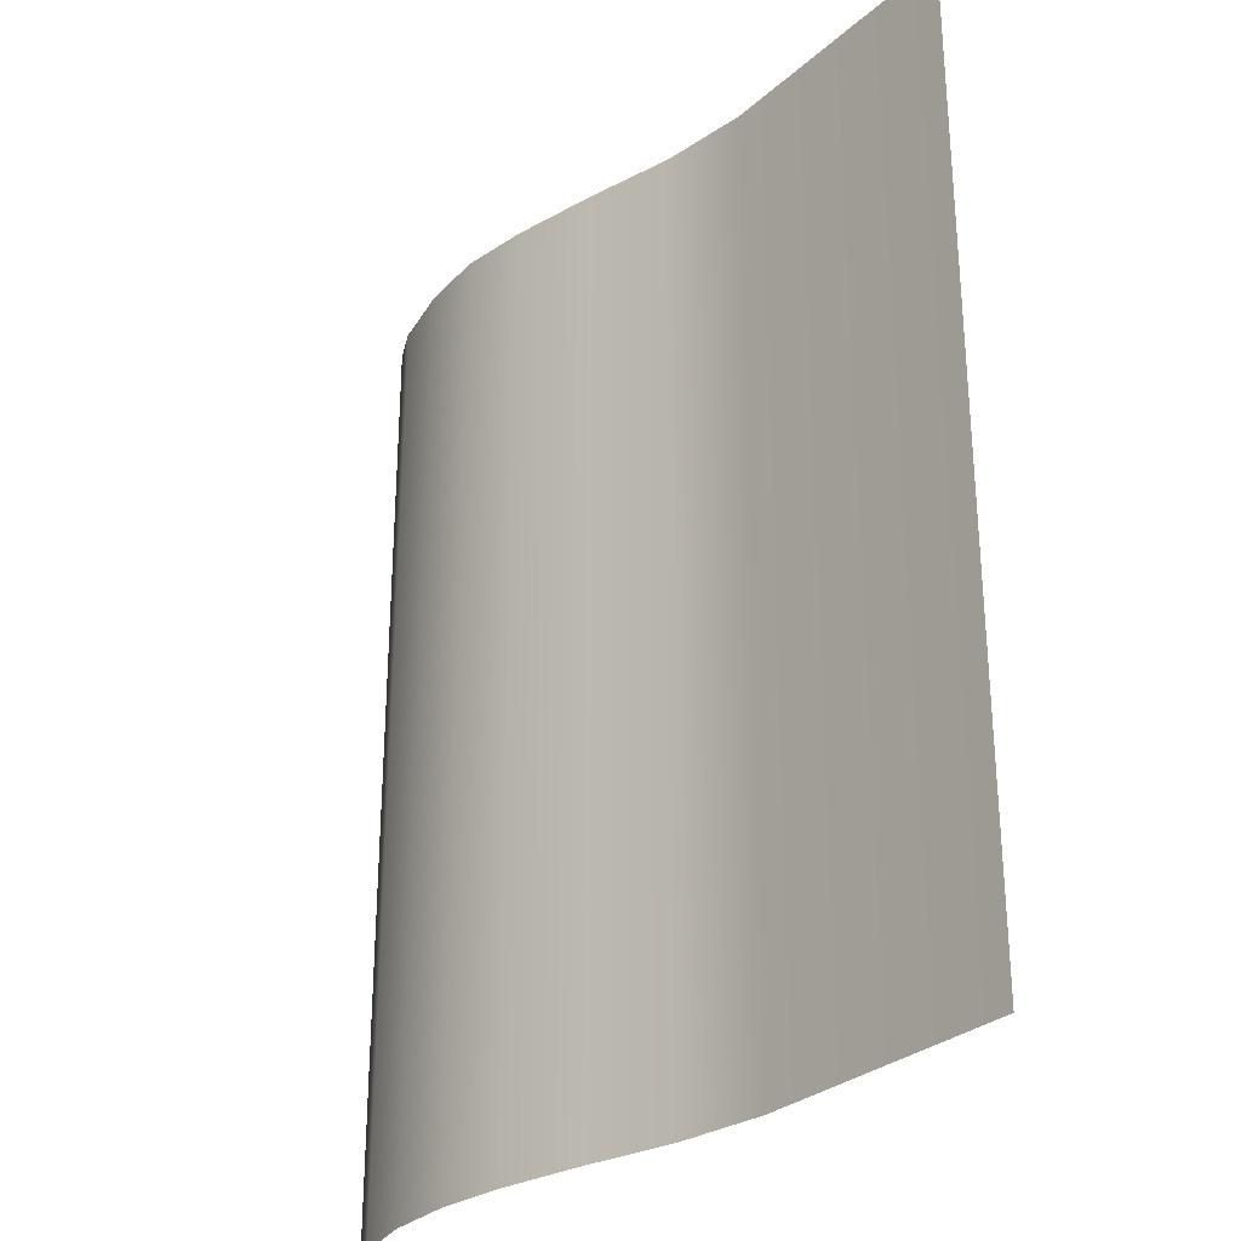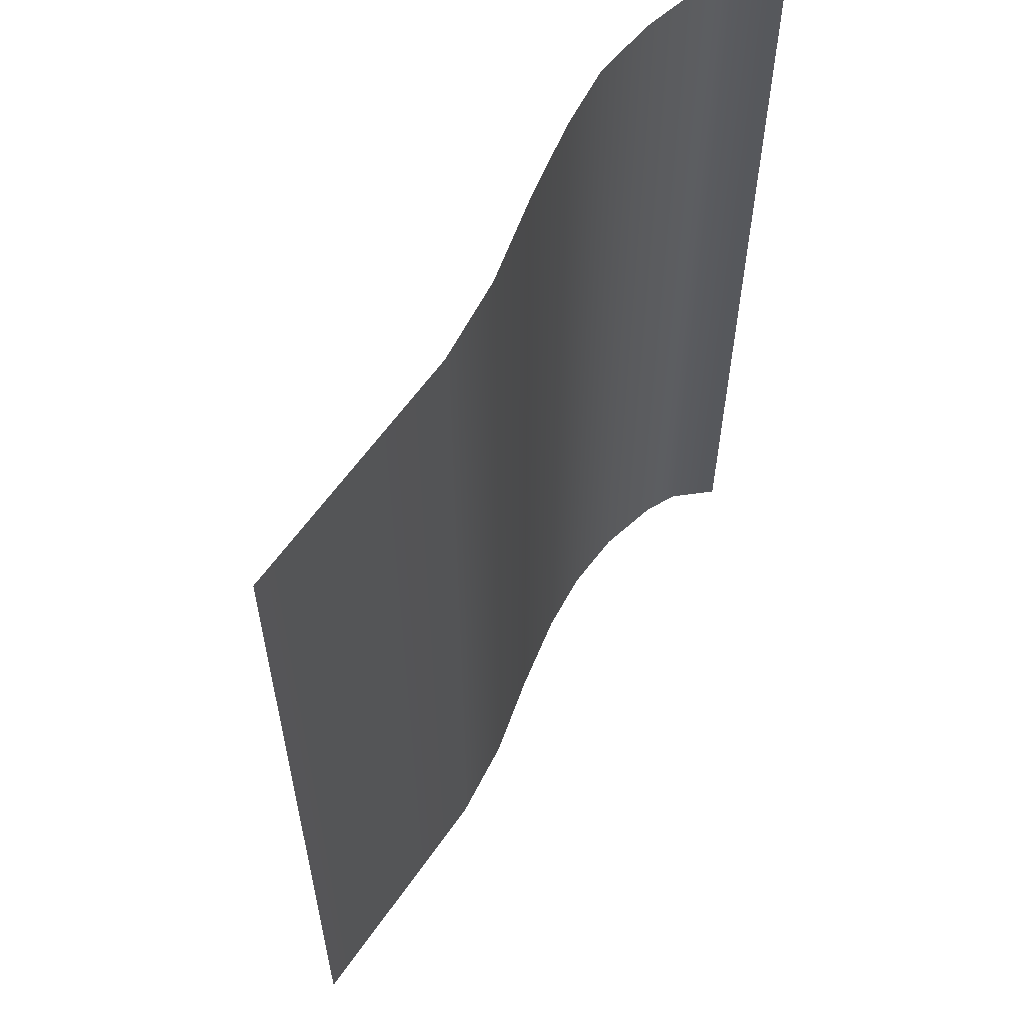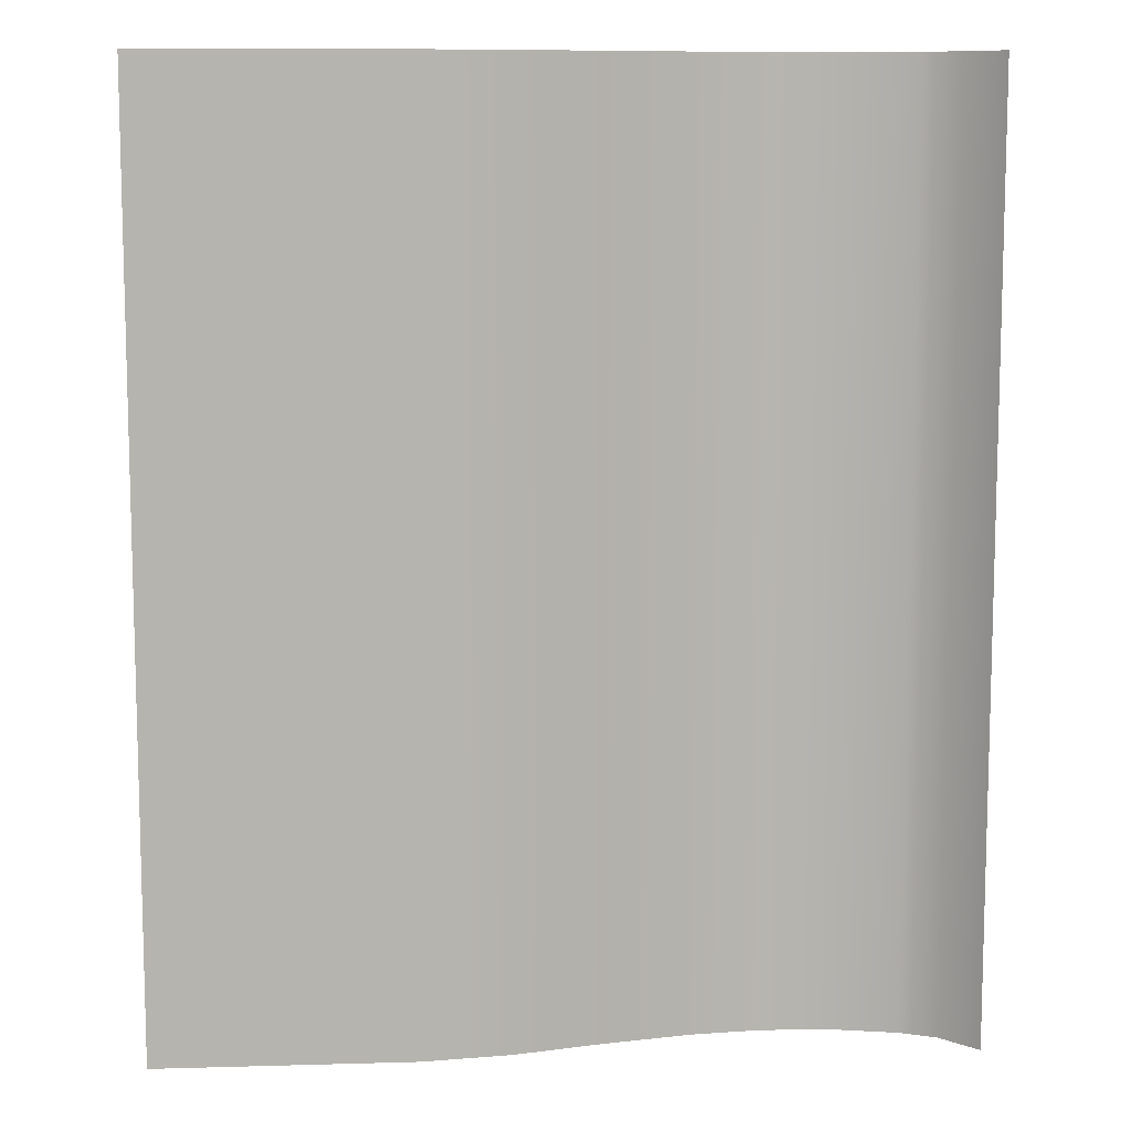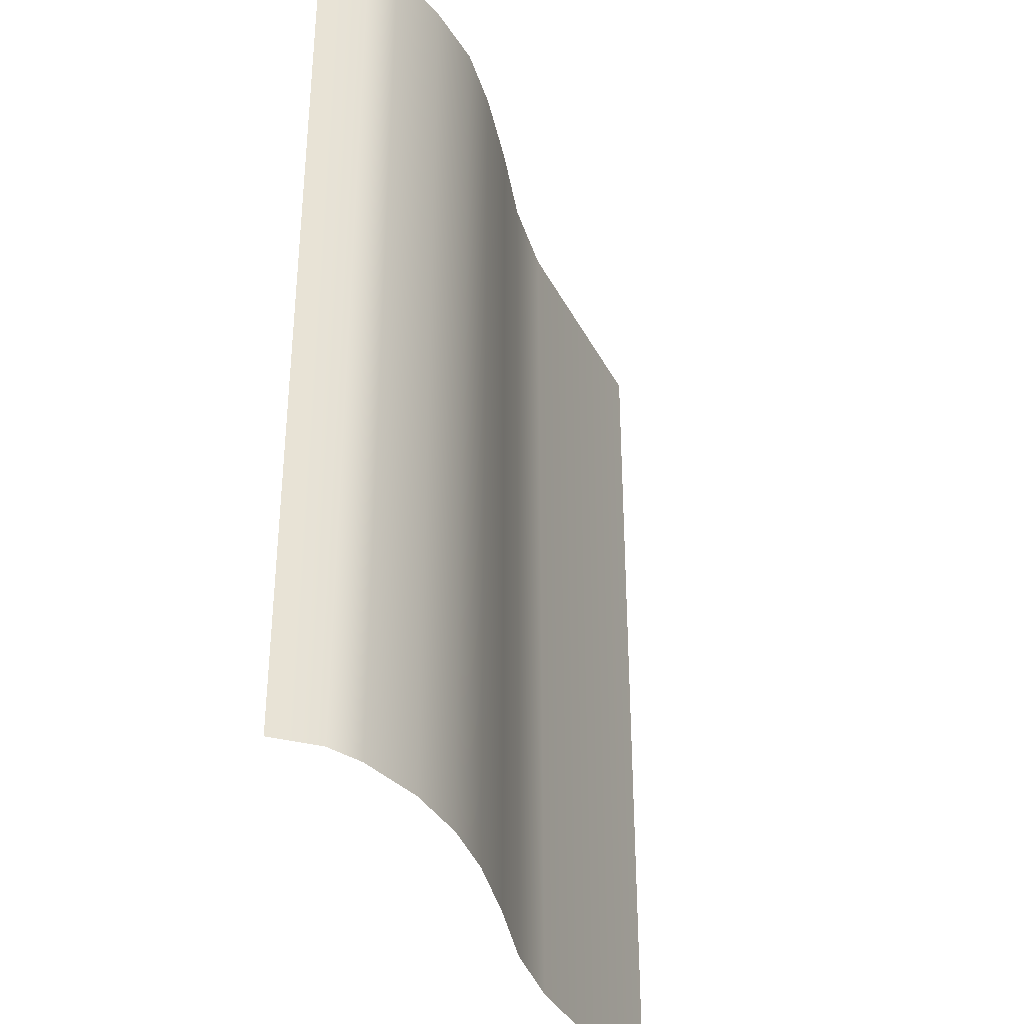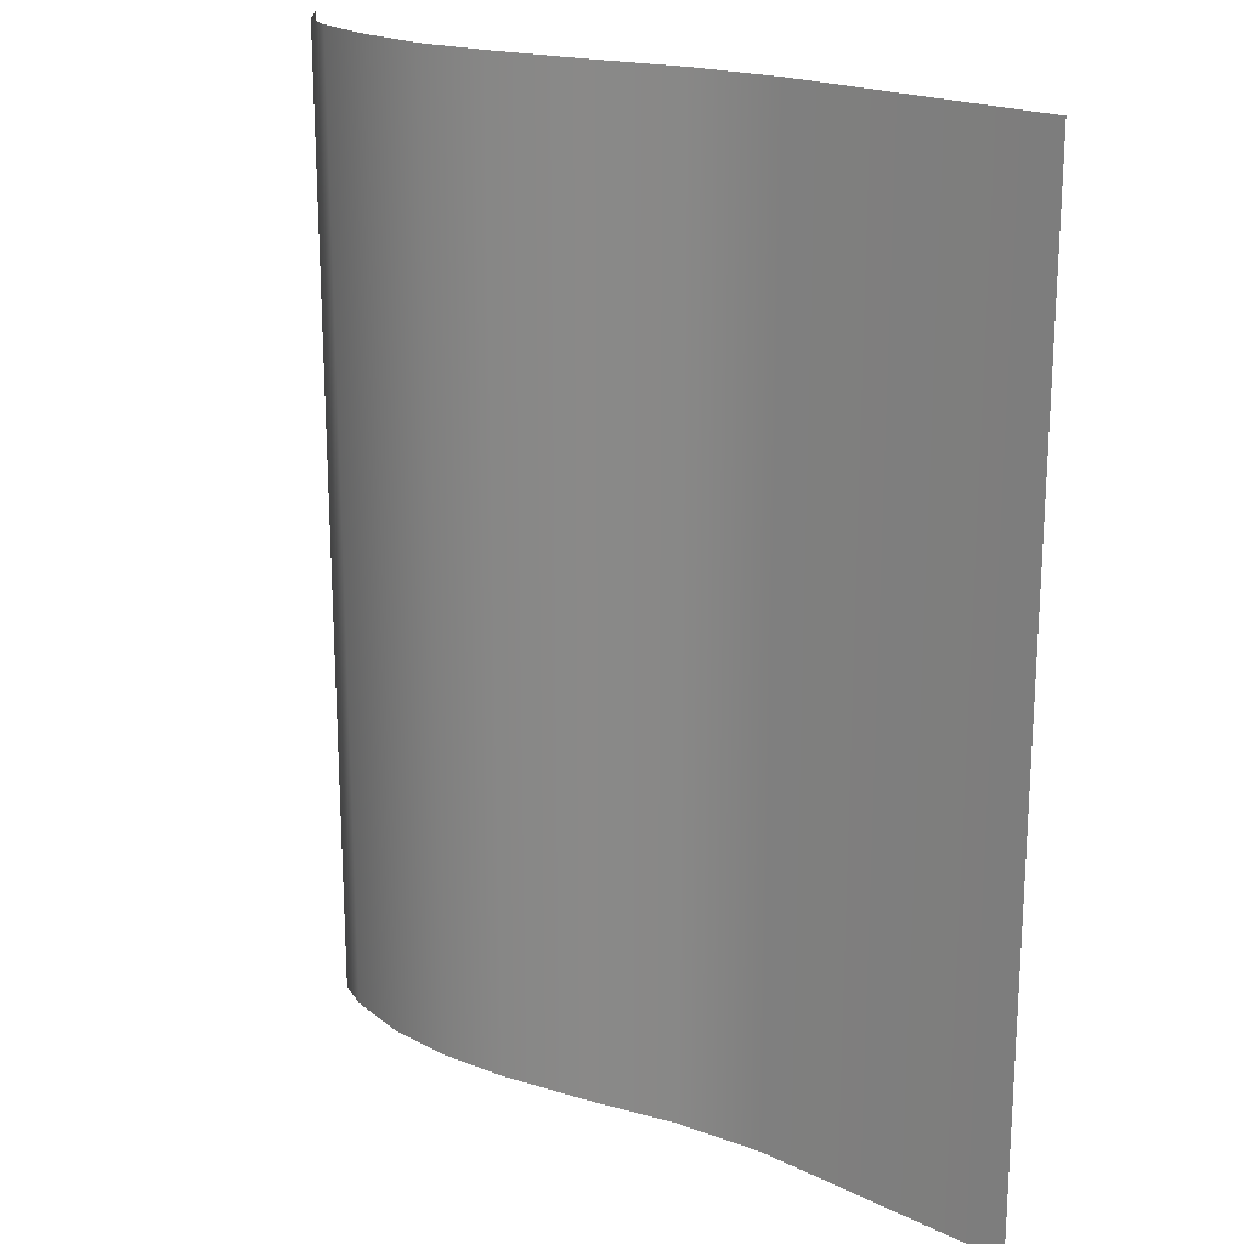
<metadata>
{"format":"obj","ext":"obj","renderer":"f3d","projection":"perspective","resolution":1024,"background":"white","views":[{"elev":-29.4,"azim":52.2,"up":"+Y"},{"elev":59.6,"azim":124.5,"up":"+Y"},{"elev":9.7,"azim":175.8,"up":"+Y"},{"elev":-36.0,"azim":-65.8,"up":"+Y"},{"elev":20.1,"azim":41.8,"up":"+Y"}]}
</metadata>
<code>
o MeshBook_18_0_GeomSubset_2
v 0.1354 -0.1638 -0.03164
v 0.1354 -0.1638 -0.02735
v 0.1354 0.1638 -0.02735
v 0.1354 0.1638 -0.03164
v -0.1323 -0.1638 -0.02276
v -0.1342 -0.1638 -0.01293
v -0.1342 0.1638 -0.01293
v -0.1323 0.1638 -0.02276
v -0.136 -0.1638 -0.02358
v -0.1383 -0.1638 -0.01374
v -0.136 0.1638 -0.02358
v -0.1383 0.1638 -0.01374
v -0.1299 -0.1638 -0.03164
v -0.1321 -0.1638 -0.02999
v -0.1276 -0.1638 -0.02735
v -0.1302 -0.1638 -0.02607
v -0.1276 0.1638 -0.02735
v -0.1302 0.1638 -0.02607
v -0.1299 0.1638 -0.03164
v -0.1321 0.1638 -0.02999
v -0.1305 -0.1621 -0.03049
v -0.1314 -0.1621 -0.02999
v -0.1314 0.1621 -0.02999
v -0.1305 0.1621 -0.03049
v -0.1292 -0.1621 -0.02808
v -0.1301 -0.1621 -0.0276
v -0.1292 0.1621 -0.02808
v -0.1301 0.1621 -0.0276
v -0.1347 -0.1638 -0.003767
v -0.1358 -0.1632 -0.002422
v -0.1347 0.1638 -0.003767
v -0.1358 0.1632 -0.002422
v -0.139 0.1638 -0.003767
v -0.1381 0.1632 -0.002422
v -0.139 -0.1638 -0.003767
v -0.1381 -0.1632 -0.002422
v -0.1308 -0.1615 -0.02849
v 0.1346 -0.1615 -0.02849
v 0.1346 0.1615 -0.02849
v -0.1338 -0.1615 -0.02034
v 0.1332 0.1615 -0.02034
v 0.1332 -0.1615 -0.02034
v -0.1367 -0.1615 -0.01172
v 0.1315 0.1615 -0.01172
v 0.1315 -0.1615 -0.01172
v 0.1325 -0.1607 -0.02645
v -0.1315 -0.1607 -0.02645
v 0.1325 0.1607 -0.02645
v 0.134 -0.1615 -0.02441
v -0.1322 -0.1615 -0.02441
v 0.134 0.1615 -0.02441
v 0.1317 -0.1607 -0.02237
v -0.133 -0.1607 -0.02237
v 0.1317 0.1607 -0.02237
v 0.1307 -0.1607 -0.01783
v -0.1346 -0.1607 -0.01783
v 0.1307 0.1607 -0.01783
v 0.1323 -0.1615 -0.01626
v -0.1352 -0.1615 -0.01627
v 0.1323 0.1615 -0.01626
v 0.13 -0.1607 -0.01423
v -0.1359 -0.1607 -0.01423
v 0.13 0.1607 -0.01423
v 0.1294 -0.1607 -0.01015
v -0.1371 -0.1607 -0.01015
v 0.1294 0.1607 -0.01015
v 0.1312 -0.1615 -0.008117
v -0.1376 -0.1615 -0.008117
v 0.1312 0.1615 -0.008117
v 0.1292 -0.1607 -0.00608
v -0.1381 -0.1607 -0.00608
v 0.1292 0.1607 -0.00608
v 0.1311 0.1615 -0.003764
v 0.1311 -0.1615 -0.003764
v -0.1384 -0.1606 -0.003764
v -0.04238 -0.1615 -0.02849
v -0.04354 -0.1607 -0.02645
v -0.04349 -0.1615 -0.02441
v -0.04471 -0.1607 -0.02237
v -0.04469 -0.1615 -0.02034
v -0.04569 -0.1607 -0.01783
v -0.04536 -0.1615 -0.01627
v -0.04631 -0.1607 -0.01423
v -0.04601 -0.1615 -0.01172
v -0.0468 -0.1607 -0.01015
v -0.04633 -0.1615 -0.008117
v -0.04708 -0.1607 -0.00608
v -0.04657 -0.1606 -0.003764
v 0.04609 -0.1615 -0.02849
v 0.04446 -0.1607 -0.02645
v 0.04524 -0.1615 -0.02441
v 0.04351 -0.1607 -0.02237
v 0.04423 -0.1615 -0.02034
v 0.04252 -0.1607 -0.01783
v 0.04346 -0.1615 -0.01627
v 0.04185 -0.1607 -0.01423
v 0.04275 -0.1615 -0.01172
v 0.04132 -0.1607 -0.01015
v 0.04242 -0.1615 -0.008117
v 0.04108 -0.1607 -0.00608
v 0.04226 -0.1606 -0.003764
v 0.01265 -0.1606 -0.002848
v 0.01169 -0.1607 -0.00608
v 0.01284 -0.1615 -0.007961
v 0.01194 -0.1607 -0.01014
v 0.01316 -0.1615 -0.01172
v 0.01246 -0.1607 -0.01423
v 0.01385 -0.1615 -0.01627
v 0.01312 -0.1607 -0.01783
v 0.01459 -0.1615 -0.02034
v 0.0141 -0.1607 -0.02237
v 0.01566 -0.1615 -0.02441
v 0.01512 -0.1607 -0.02645
v 0.0166 -0.1615 -0.02849
v -0.01696 -0.1606 -0.003001
v -0.01769 -0.1607 -0.00608
v -0.01674 -0.1615 -0.008095
v -0.01743 -0.1607 -0.01015
v -0.01642 -0.1615 -0.01172
v -0.01692 -0.1607 -0.01423
v -0.01576 -0.1615 -0.01627
v -0.01629 -0.1607 -0.01783
v -0.01505 -0.1615 -0.02034
v -0.0153 -0.1607 -0.02237
v -0.01392 -0.1615 -0.02441
v -0.01421 -0.1607 -0.02645
v -0.01289 -0.1615 -0.02849
v -0.06953 -0.1606 -0.003764
v -0.06983 -0.1607 -0.00608
v -0.06916 -0.1615 -0.008117
v -0.06938 -0.1607 -0.01015
v -0.06868 -0.1615 -0.01172
v -0.06871 -0.1607 -0.01423
v -0.06782 -0.1615 -0.01627
v -0.06793 -0.1607 -0.01783
v -0.06696 -0.1615 -0.02034
v -0.06677 -0.1607 -0.02237
v -0.06568 -0.1615 -0.02441
v -0.06554 -0.1607 -0.02645
v -0.0645 -0.1615 -0.02849
v -0.0925 -0.1606 -0.003764
v -0.09259 -0.1607 -0.00608
v -0.09199 -0.1615 -0.008117
v -0.09196 -0.1607 -0.01015
v -0.09134 -0.1615 -0.01172
v -0.0911 -0.1607 -0.01423
v -0.09028 -0.1615 -0.01627
v -0.09016 -0.1607 -0.01783
v -0.08923 -0.1615 -0.02034
v -0.08883 -0.1607 -0.02237
v -0.08786 -0.1615 -0.02441
v -0.08754 -0.1607 -0.02645
v -0.08661 -0.1615 -0.02849
v -0.1155 -0.1606 -0.003764
v -0.1153 -0.1607 -0.00608
v -0.1148 -0.1615 -0.008117
v -0.1145 -0.1607 -0.01015
v -0.114 -0.1615 -0.01172
v -0.1135 -0.1607 -0.01423
v -0.1127 -0.1615 -0.01627
v -0.1124 -0.1607 -0.01783
v -0.1115 -0.1615 -0.02034
v -0.1109 -0.1607 -0.02237
v -0.11 -0.1615 -0.02441
v -0.1095 -0.1607 -0.02645
v -0.1087 -0.1615 -0.02849
v 0.1294 0.159 0.002221
v 0.04226 0.159 0.002221
v 0.1294 -0.159 0.002221
v 0.04226 -0.159 0.002221
v -0.1155 0.159 0.01734
v -0.1386 0.159 -0.000509
v -0.1155 -0.159 0.01734
v -0.1386 -0.159 -0.000509
v -0.01696 0.159 0.01419
v -0.04657 0.159 0.02081
v -0.01696 -0.159 0.01419
v -0.04657 -0.159 0.02068
v 0.01265 0.159 0.006328
v 0.01265 -0.159 0.006328
v -0.06953 0.159 0.024
v -0.06953 -0.159 0.02324
v -0.0925 0.159 0.02242
v -0.0925 -0.159 0.02242
v 0.1273 0.159 -0.002048
v 0.1273 -0.159 -0.002048
v 0.04226 -0.159 -0.002048
v -0.1386 -0.159 -0.002048
v -0.1155 -0.159 -0.002048
v -0.04657 -0.159 -0.002048
v -0.01696 -0.159 -0.002048
v 0.01265 -0.159 -0.002048
v -0.06953 -0.159 -0.002048
v -0.0925 -0.159 -0.002048
v -0.127 0.159 0.01197
v -0.127 -0.159 0.01197
v -0.127 -0.159 -0.002048
v -0.1269 -0.1606 -0.003764
v -0.1267 -0.1607 -0.00608
v -0.1262 -0.1615 -0.008117
v -0.1258 -0.1607 -0.01015
v -0.1253 -0.1615 -0.01172
v -0.1247 -0.1607 -0.01423
v -0.124 -0.1615 -0.01627
v -0.1235 -0.1607 -0.01783
v -0.1226 -0.1615 -0.02034
v -0.1219 -0.1607 -0.02237
v -0.1211 -0.1615 -0.02441
v -0.1205 -0.1607 -0.02645
v -0.1198 -0.1615 -0.02849
v -0.09132 -0.1568 0.01839
v -0.06866 -0.1568 0.01907
v -0.04601 -0.1568 0.01707
v -0.01679 -0.1568 0.01237
v 0.01243 -0.1568 0.005424
v 0.04164 -0.1568 0.001554
v 0.1276 -0.1568 0.001554
v 0.1276 0.1568 0.001554
v -0.1386 -0.1568 -0.000721
v -0.1254 -0.1568 0.009679
v -0.114 -0.1568 0.01415
v -0.0925 -0.159 0.01435
v -0.06953 -0.159 0.0149
v -0.04657 -0.159 0.0133
v -0.01696 -0.159 0.009191
v 0.01265 -0.159 0.004409
v 0.04226 -0.159 0.000887
v 0.1294 -0.159 0.000887
v 0.1294 0.159 0.000887
v -0.1386 -0.159 -0.000933
v -0.127 -0.159 0.007387
v -0.1155 -0.159 0.01097
v -0.09132 -0.1568 0.01032
v -0.06866 -0.1568 0.01073
v -0.04601 -0.1568 0.009435
v -0.01679 -0.1568 0.006751
v 0.01243 -0.1568 0.003297
v 0.04164 -0.1568 0.000219
v 0.1276 -0.1568 0.000219
v 0.1276 0.1568 0.000219
v -0.1386 -0.1568 -0.001146
v -0.1254 -0.1568 0.005094
v -0.114 -0.1568 0.00778
v -0.0925 -0.159 0.006285
v -0.06953 -0.159 0.006557
v -0.04657 -0.159 0.005573
v -0.01696 -0.159 0.004111
v 0.01265 -0.159 0.002108
v 0.04226 -0.159 -0.000448
v 0.1294 -0.159 -0.000448
v 0.1294 0.159 -0.000448
v -0.1386 -0.159 -0.001358
v -0.127 -0.159 0.002802
v -0.1155 -0.159 0.004592
v -0.09132 -0.1568 0.002251
v -0.06866 -0.1568 0.002387
v -0.04601 -0.1568 0.001811
v -0.01679 -0.1568 0.001396
v 0.01243 -0.1568 0.000866
v 0.04164 -0.1568 -0.001115
v 0.1276 -0.1568 -0.001115
v 0.1276 0.1568 -0.001115
v -0.1386 -0.1568 -0.00157
v -0.1254 -0.1568 0.00051
v -0.114 -0.1568 0.001405
v -0.1308 0.1615 -0.02849
v -0.1338 0.1615 -0.02034
v -0.1367 0.1615 -0.01172
v -0.1315 0.1607 -0.02645
v -0.1322 0.1615 -0.02441
v -0.133 0.1607 -0.02237
v -0.1346 0.1607 -0.01783
v -0.1352 0.1615 -0.01627
v -0.1359 0.1607 -0.01423
v -0.1371 0.1607 -0.01015
v -0.1376 0.1615 -0.008117
v -0.1381 0.1607 -0.00608
v -0.1384 0.1606 -0.003764
v -0.04238 0.1615 -0.02849
v -0.04354 0.1607 -0.02645
v -0.04349 0.1615 -0.02441
v -0.04471 0.1607 -0.02237
v -0.04469 0.1615 -0.02034
v -0.04569 0.1607 -0.01783
v -0.04536 0.1615 -0.01627
v -0.04631 0.1607 -0.01423
v -0.04601 0.1615 -0.01172
v -0.0468 0.1607 -0.01015
v -0.04633 0.1615 -0.008117
v -0.04708 0.1607 -0.00608
v -0.04657 0.1606 -0.003764
v 0.04609 0.1615 -0.02849
v 0.04446 0.1607 -0.02645
v 0.04524 0.1615 -0.02441
v 0.04351 0.1607 -0.02237
v 0.04423 0.1615 -0.02034
v 0.04252 0.1607 -0.01783
v 0.04346 0.1615 -0.01627
v 0.04185 0.1607 -0.01423
v 0.04275 0.1615 -0.01172
v 0.04132 0.1607 -0.01015
v 0.04242 0.1615 -0.008117
v 0.04108 0.1607 -0.00608
v 0.04226 0.1606 -0.003764
v 0.01265 0.1606 -0.002848
v 0.01169 0.1607 -0.00608
v 0.01284 0.1615 -0.007961
v 0.01194 0.1607 -0.01014
v 0.01316 0.1615 -0.01172
v 0.01246 0.1607 -0.01423
v 0.01385 0.1615 -0.01627
v 0.01312 0.1607 -0.01783
v 0.01459 0.1615 -0.02034
v 0.0141 0.1607 -0.02237
v 0.01566 0.1615 -0.02441
v 0.01512 0.1607 -0.02645
v 0.0166 0.1615 -0.02849
v -0.01696 0.1606 -0.003001
v -0.01769 0.1607 -0.00608
v -0.01674 0.1615 -0.008095
v -0.01743 0.1607 -0.01015
v -0.01642 0.1615 -0.01172
v -0.01692 0.1607 -0.01423
v -0.01576 0.1615 -0.01627
v -0.01629 0.1607 -0.01783
v -0.01505 0.1615 -0.02034
v -0.0153 0.1607 -0.02237
v -0.01392 0.1615 -0.02441
v -0.01421 0.1607 -0.02645
v -0.01289 0.1615 -0.02849
v -0.06953 0.1606 -0.003764
v -0.06983 0.1607 -0.00608
v -0.06916 0.1615 -0.008117
v -0.06938 0.1607 -0.01015
v -0.06868 0.1615 -0.01172
v -0.06871 0.1607 -0.01423
v -0.06782 0.1615 -0.01627
v -0.06793 0.1607 -0.01783
v -0.06696 0.1615 -0.02034
v -0.06677 0.1607 -0.02237
v -0.06568 0.1615 -0.02441
v -0.06554 0.1607 -0.02645
v -0.0645 0.1615 -0.02849
v -0.0925 0.1606 -0.003764
v -0.09259 0.1607 -0.00608
v -0.09199 0.1615 -0.008117
v -0.09196 0.1607 -0.01015
v -0.09134 0.1615 -0.01172
v -0.0911 0.1607 -0.01423
v -0.09028 0.1615 -0.01627
v -0.09016 0.1607 -0.01783
v -0.08923 0.1615 -0.02034
v -0.08883 0.1607 -0.02237
v -0.08786 0.1615 -0.02441
v -0.08754 0.1607 -0.02645
v -0.08661 0.1615 -0.02849
v -0.1155 0.1606 -0.003764
v -0.1153 0.1607 -0.00608
v -0.1148 0.1615 -0.008117
v -0.1145 0.1607 -0.01015
v -0.114 0.1615 -0.01172
v -0.1135 0.1607 -0.01423
v -0.1127 0.1615 -0.01627
v -0.1124 0.1607 -0.01783
v -0.1115 0.1615 -0.02034
v -0.1109 0.1607 -0.02237
v -0.11 0.1615 -0.02441
v -0.1095 0.1607 -0.02645
v -0.1087 0.1615 -0.02849
v 0.04226 0.159 0.002221
v -0.1155 0.159 0.01734
v -0.1386 0.159 -0.000509
v -0.01696 0.159 0.01419
v -0.04657 0.159 0.02068
v 0.01265 0.159 0.006328
v -0.06953 0.159 0.02324
v -0.0925 0.159 0.02242
v 0.04226 0.159 -0.002048
v -0.1386 0.159 -0.002048
v -0.1155 0.159 -0.002048
v -0.04657 0.159 -0.002048
v -0.01696 0.159 -0.002048
v 0.01265 0.159 -0.002048
v -0.06953 0.159 -0.002048
v -0.0925 0.159 -0.002048
v -0.127 0.159 0.01197
v -0.127 0.159 -0.002048
v -0.1269 0.1606 -0.003764
v -0.1267 0.1607 -0.00608
v -0.1262 0.1615 -0.008117
v -0.1258 0.1607 -0.01015
v -0.1253 0.1615 -0.01172
v -0.1247 0.1607 -0.01423
v -0.124 0.1615 -0.01627
v -0.1235 0.1607 -0.01783
v -0.1226 0.1615 -0.02034
v -0.1219 0.1607 -0.02237
v -0.1211 0.1615 -0.02441
v -0.1205 0.1607 -0.02645
v -0.1198 0.1615 -0.02849
v -0.09132 0.1568 0.01839
v -0.06866 0.1568 0.01907
v -0.04601 0.1568 0.01707
v -0.01679 0.1568 0.01237
v 0.01243 0.1568 0.005424
v 0.04164 0.1568 0.001554
v -0.1386 0.1568 -0.000721
v -0.1254 0.1568 0.009679
v -0.114 0.1568 0.01415
v -0.0925 0.159 0.01435
v -0.06953 0.159 0.0149
v -0.04657 0.159 0.0133
v -0.01696 0.159 0.009191
v 0.01265 0.159 0.004409
v 0.04226 0.159 0.000887
v -0.1386 0.159 -0.000933
v -0.127 0.159 0.007387
v -0.1155 0.159 0.01097
v -0.09132 0.1568 0.01032
v -0.06866 0.1568 0.01073
v -0.04601 0.1568 0.009435
v -0.01679 0.1568 0.006751
v 0.01243 0.1568 0.003297
v 0.04164 0.1568 0.000219
v 0.1276 0.1568 0.000219
v -0.1386 0.1568 -0.001146
v -0.1254 0.1568 0.005094
v -0.114 0.1568 0.00778
v -0.0925 0.159 0.006285
v -0.06953 0.159 0.006557
v -0.04657 0.159 0.005573
v -0.01696 0.159 0.004111
v 0.01265 0.159 0.002108
v 0.04226 0.159 -0.000448
v -0.1386 0.159 -0.001358
v -0.127 0.159 0.002802
v -0.1155 0.159 0.004592
v -0.09132 0.1568 0.002251
v -0.06866 0.1568 0.002387
v -0.04601 0.1568 0.001811
v -0.01679 0.1568 0.001396
v 0.01243 0.1568 0.000866
v 0.04164 0.1568 -0.001115
v -0.1386 0.1568 -0.00157
v -0.1254 0.1568 0.00051
v -0.114 0.1568 0.001405
f 168 170 169 167
f 172 174 196 195
f 176 178 177 175
f 180 170 168 179
f 177 180 179 175
f 182 178 176 181
f 184 182 181 183
f 173 184 183 171
f 196 173 171 195

</code>
